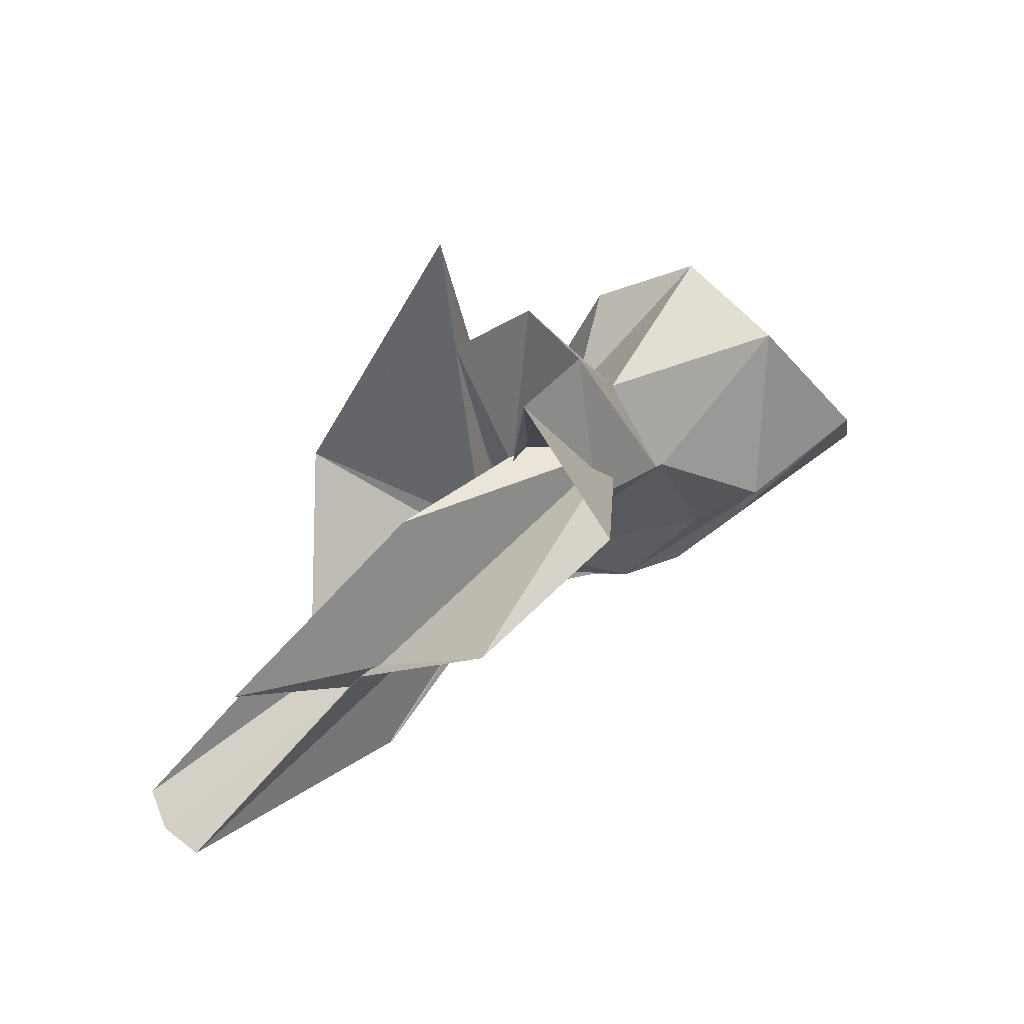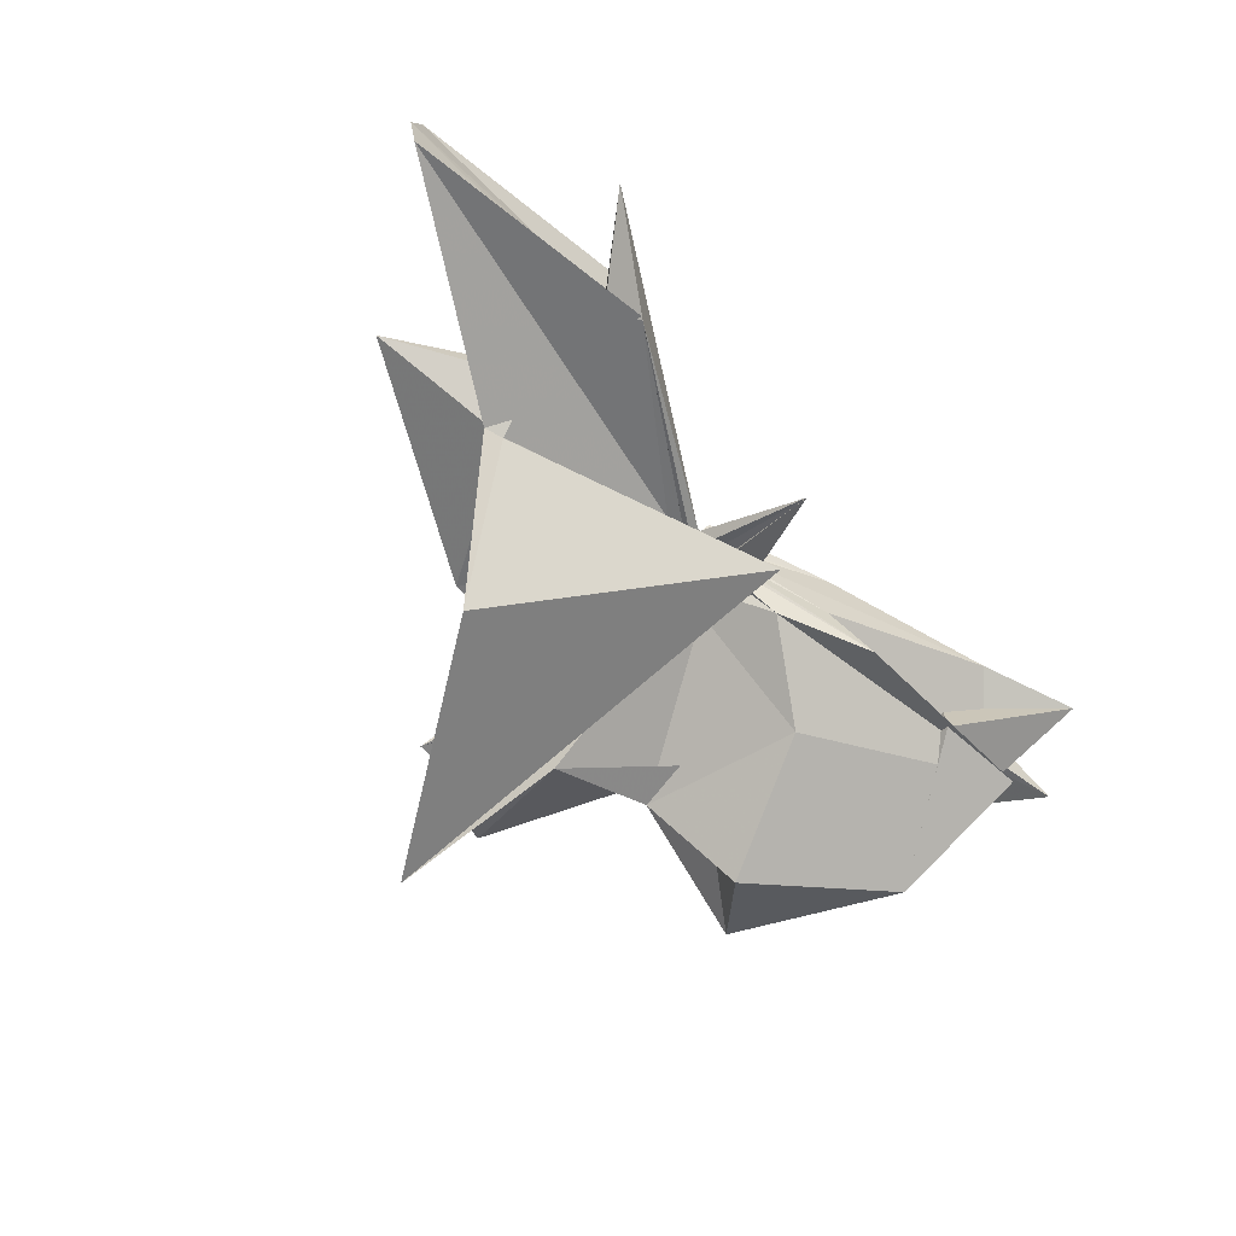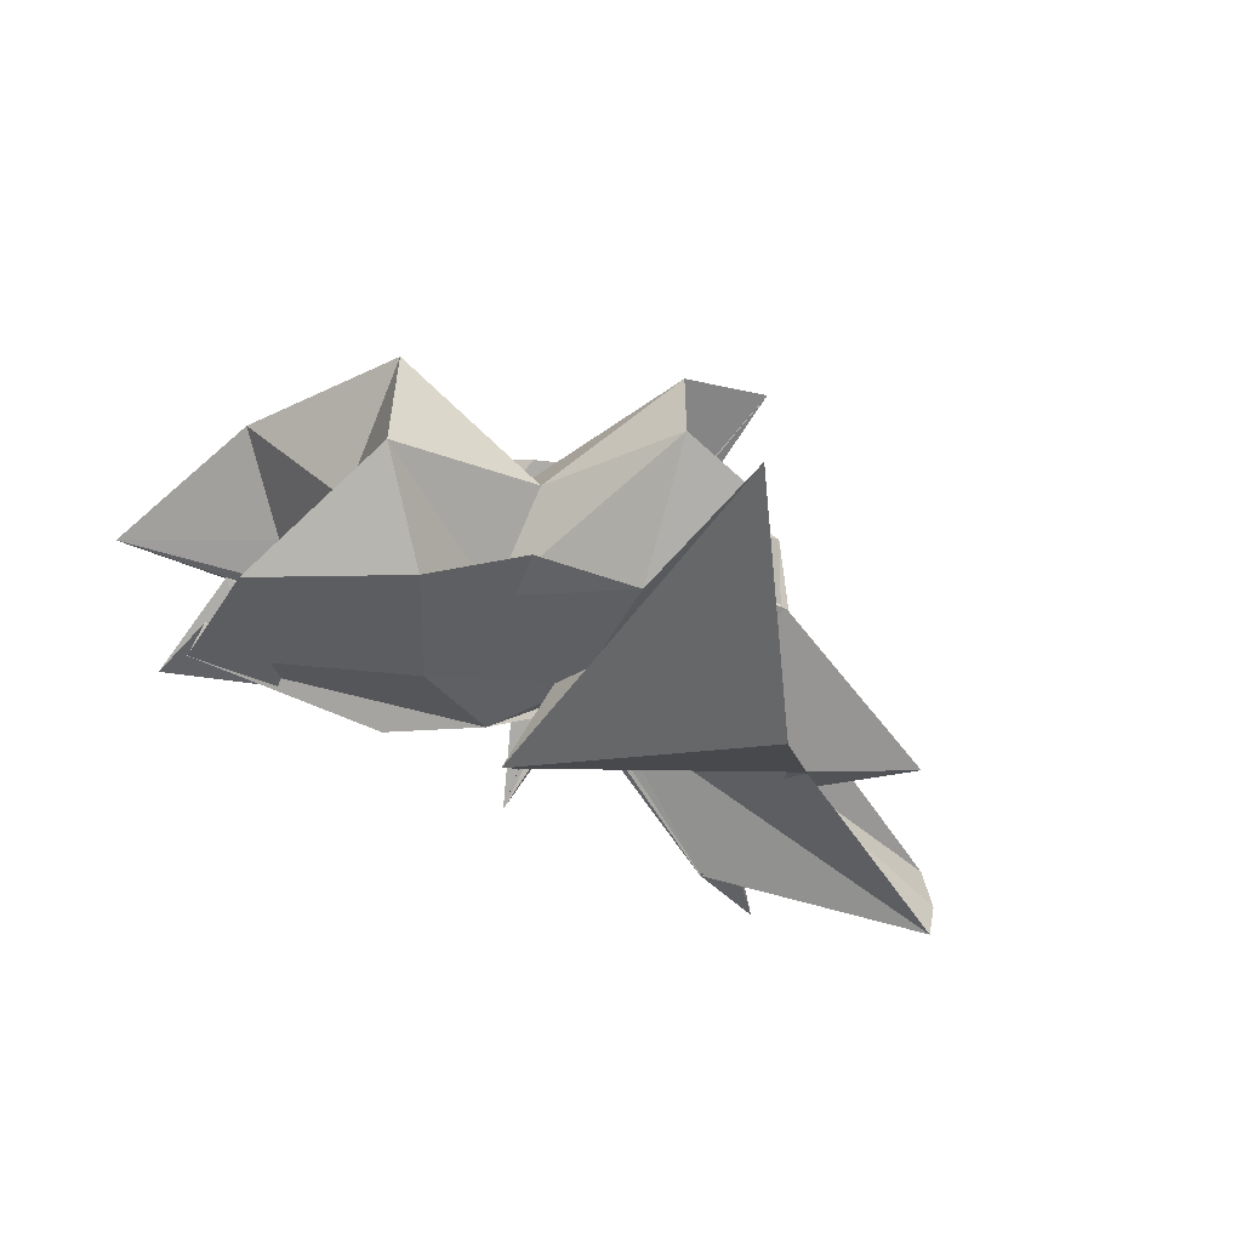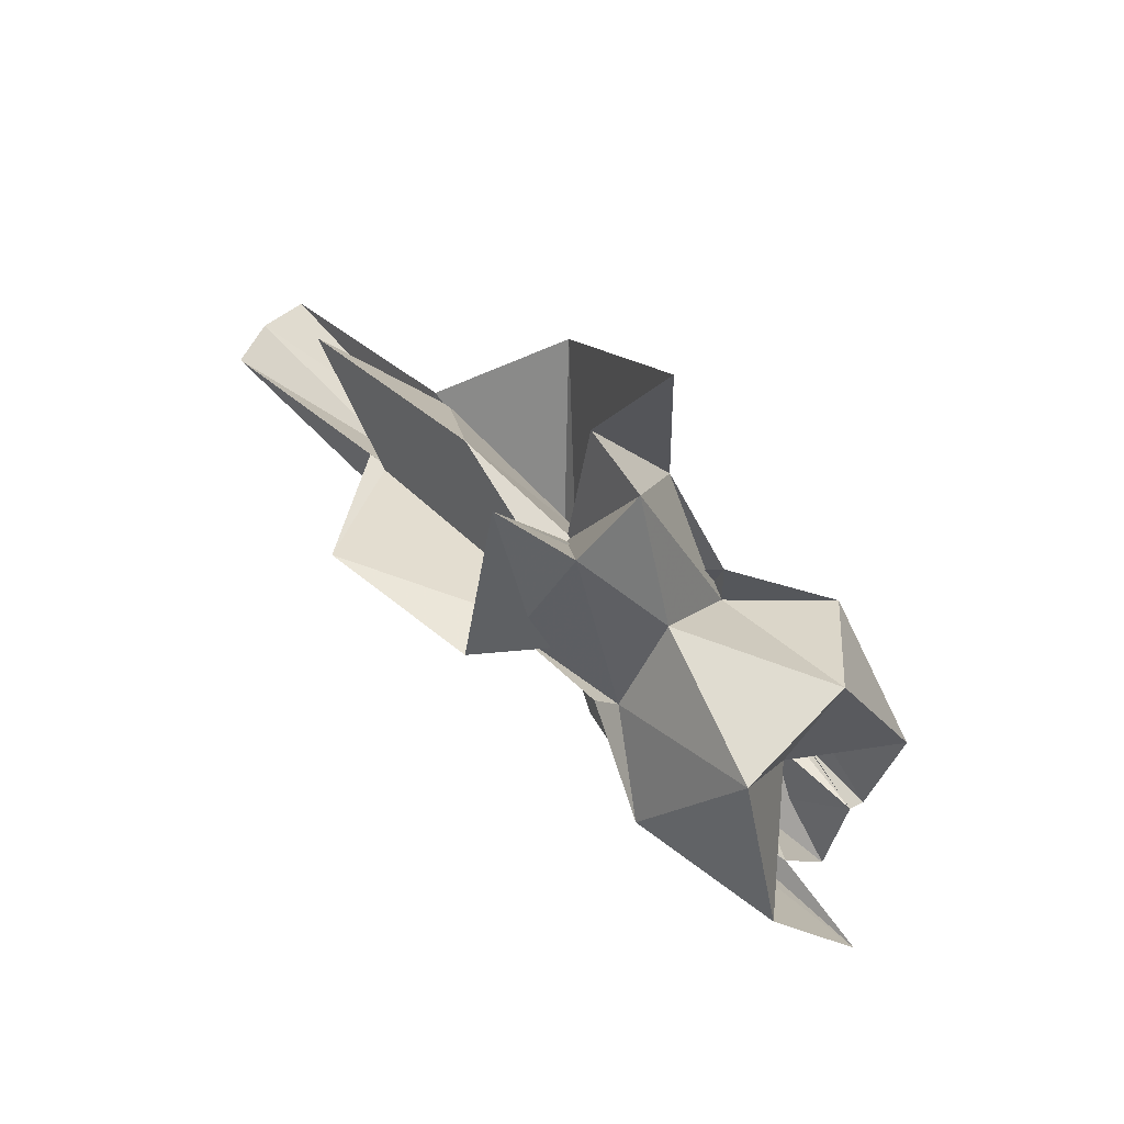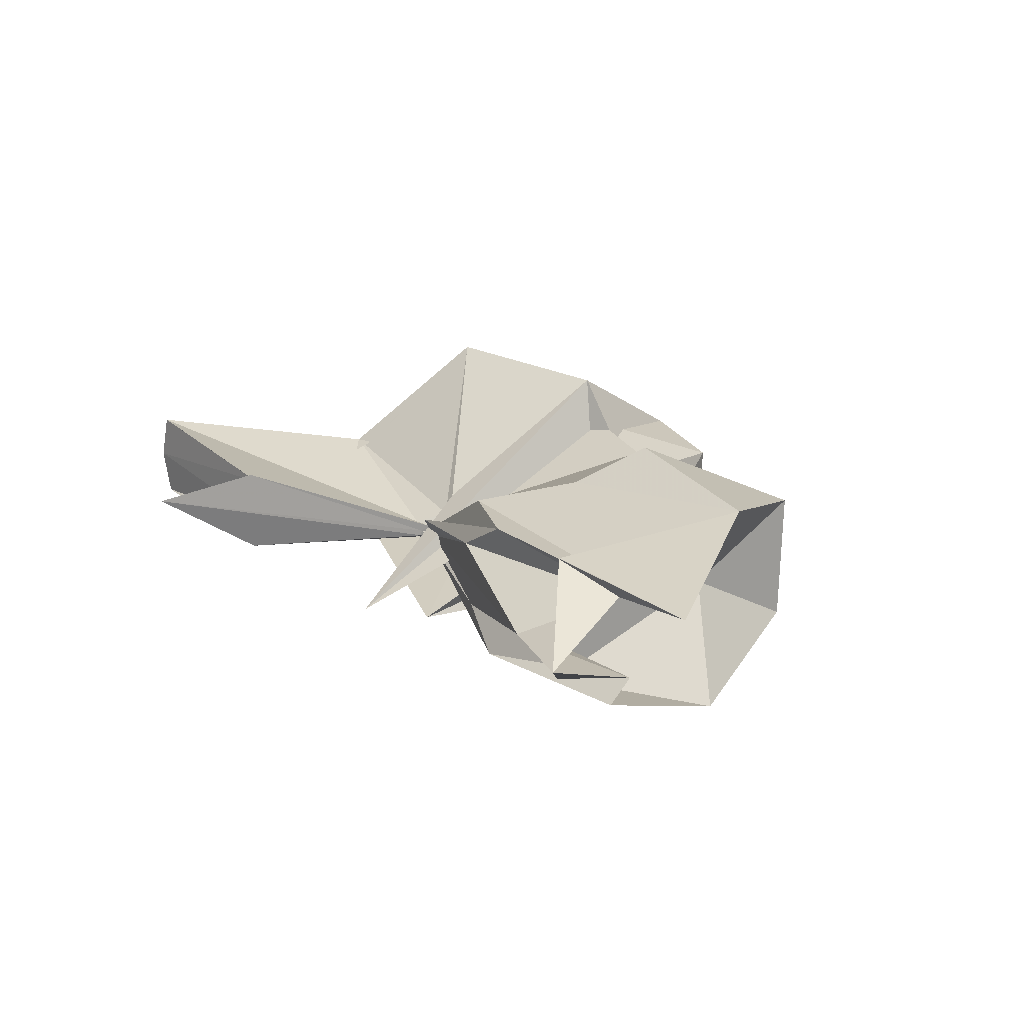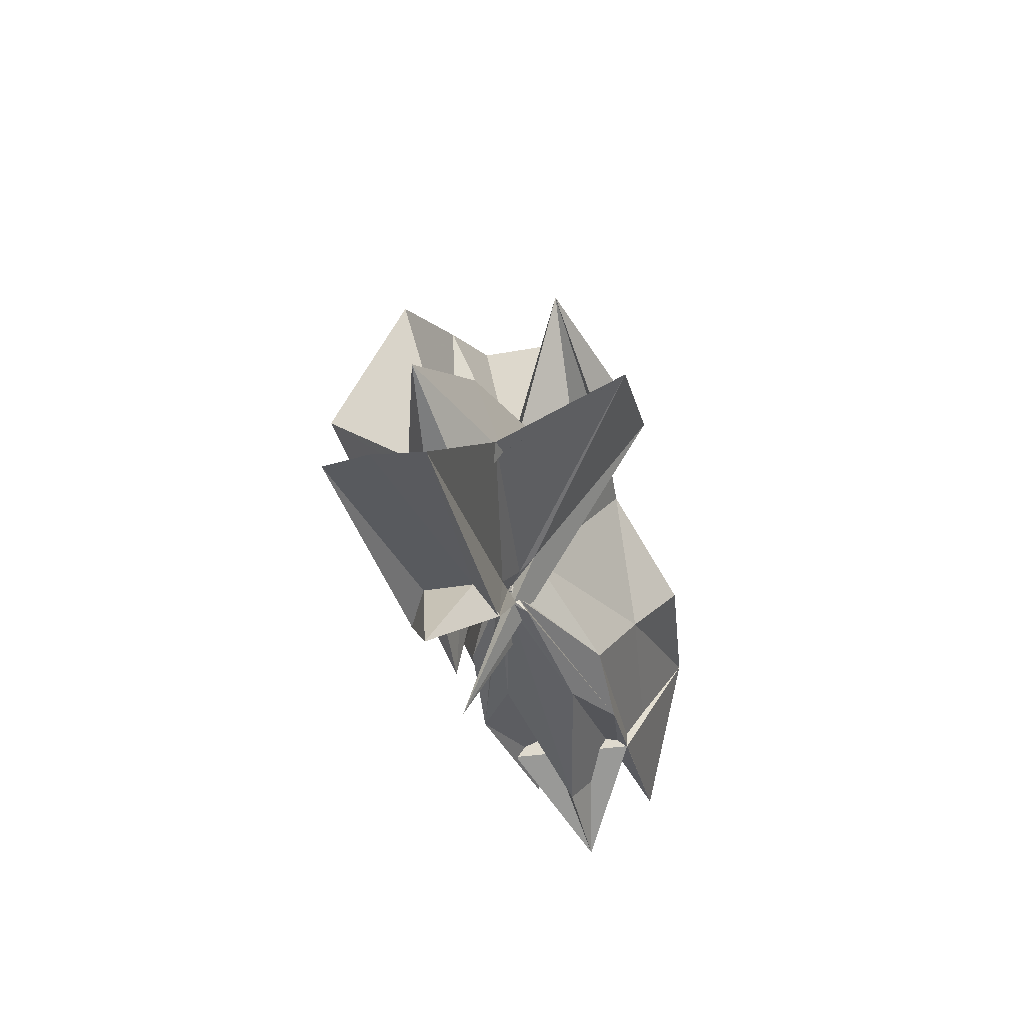
<metadata>
{"format":"obj","ext":"obj","renderer":"f3d","projection":"perspective","resolution":1024,"background":"white","views":[{"elev":53.4,"azim":143.6,"up":"+Z"},{"elev":-69.2,"azim":135.3,"up":"+Y"},{"elev":-51.7,"azim":-25.2,"up":"+Y"},{"elev":75.2,"azim":-135.8,"up":"+Z"},{"elev":19.1,"azim":-127.7,"up":"+Y"},{"elev":-30.4,"azim":104.6,"up":"+Z"}]}
</metadata>
<code>
v -0.3759 -0.00322 0.2398
v -0.3702 -0.003876 0.0418
v -0.01503 -0.003896 0.1174
v -0.1628 0.04577 0.1024
v -0.2175 0.16 0.2112
v -0.3529 0.02942 0.08848
v -0.3978 -0.05999 -0.06442
v -0.5038 0.09002 0.2388
v -0.6054 0.1361 0.1585
v -0.668 0.06236 0.3094
v -0.6682 -0.06802 0.3053
v -0.6031 -0.1436 0.2339
v -0.5061 -0.08443 0.2551
v -0.3918 -0.0362 0.04709
v -0.3579 -0.03605 0.1099
v -0.2269 -0.1606 0.2097
v -0.1593 -0.05153 0.09437
v -0.1409 0.01576 0.04257
v -0.1398 0.04389 0.1002
v -0.3576 0.01199 0.07554
v -0.371 0.000729 0.06805
v -0.3835 0.02363 0.1016
v -0.5594 0.0967 0.1024
v -0.7652 0.1112 0.1437
v -0.6676 -0.002967 0.1836
v -0.7406 -0.1093 0.1372
v -0.5461 -0.1029 0.09622
v -0.3773 -0.02015 0.08936
v -0.371 -0.01078 0.06892
v -0.3579 -0.01868 0.07553
v -0.1405 -0.05042 0.1001
v -0.1441 -0.02235 0.04099
v 0.08421 0.04357 -0.04671
v -0.3329 -4.138e-06 0.05215
v -0.3704 -0.004342 0.06157
v -0.3674 -5.75e-05 0.0598
v -0.4825 0.07046 0.02942
v -0.8416 0.05415 0.002572
v -0.6599 0.06331 -0.001929
v -0.658 -0.0693 -0.001775
v -0.7478 -0.06484 -0.006238
v -0.4581 -0.06689 0.03352
v -0.3666 0.002067 0.06252
v -0.3705 -0.003588 0.06083
v -0.3331 -0.006852 0.05218
v 0.08387 -0.05042 -0.04688
v 0.09525 -0.00375 -0.04884
v -0.1706 0.03932 -0.07579
v -0.375 -0.004978 0.06635
v -0.3688 0.001688 0.05725
v -0.3713 0.006491 0.05244
v -0.5638 0.06859 -0.006044
v -0.7315 0.03961 0.01651
v -0.7588 -0.003485 -0.08907
v -0.743 -0.04465 0.02263
v -0.5491 -0.07736 -0.006552
v -0.372 -0.01661 0.05034
v -0.3696 -0.0009838 0.06438
v -0.3749 -0.002412 0.06507
v -0.1706 -0.04622 -0.07571
v -0.1465 -0.02816 -0.05118
v -0.1468 0.02064 -0.05101
v -0.2375 -0.005671 0.2452
v -0.4686 0.05419 0.2563
v -0.3891 0.1467 0.2592
v -0.4084 0.09865 0.2635
v -0.5177 0.07048 0.1982
v -0.5091 -0.003364 0.275
v -0.5172 -0.07596 0.19
v -0.4081 -0.111 0.2807
v -0.381 -0.1327 0.4625
v -0.4267 -0.07611 -0.001418
v -0.3967 -0.006905 0.2497
v -0.3443 0.05828 0.4177
v -0.428 0.03794 0.4128
v -0.4268 -0.04483 0.4112
v -0.3484 -0.06321 0.39
v -0.1734 0.04057 -0.0737
v -0.3682 0.005813 0.04484
v -0.3729 0.01738 0.03402
v -0.5033 0.03476 -0.003407
v -0.6626 -0.00372 -0.0573
v -0.5015 -0.03838 0.005116
v -0.3702 -0.01307 0.04622
v -0.371 -0.006973 0.05582
v -0.1736 -0.04793 -0.07378
v -0.07648 -0.003862 -0.1426
v -0.3602 -0.0008236 0.0394
v -0.3701 0.0002154 0.0458
v -0.3744 -0.003848 0.04638
v -0.3704 -0.008792 0.04293
v -0.36 -0.006453 0.03861
f 3 18 4
f 4 18 19
f 4 19 5
f 5 19 20
f 5 20 6
f 6 20 21
f 6 21 7
f 7 21 22
f 7 22 8
f 8 22 23
f 8 23 9
f 9 23 24
f 9 24 10
f 10 24 25
f 10 25 11
f 11 25 26
f 11 26 12
f 12 26 27
f 12 27 13
f 13 27 28
f 13 28 14
f 14 28 29
f 14 29 15
f 15 29 30
f 15 30 16
f 16 30 31
f 16 31 17
f 17 31 32
f 17 32 3
f 3 32 18
f 18 33 19
f 19 33 34
f 19 34 20
f 20 34 35
f 20 35 21
f 21 35 36
f 21 36 22
f 22 36 37
f 22 37 23
f 23 37 38
f 23 38 24
f 24 38 39
f 24 39 25
f 25 39 40
f 25 40 26
f 26 40 41
f 26 41 27
f 27 41 42
f 27 42 28
f 28 42 43
f 28 43 29
f 29 43 44
f 29 44 30
f 30 44 45
f 30 45 31
f 31 45 46
f 31 46 32
f 32 46 47
f 32 47 18
f 18 47 33
f 33 48 34
f 34 48 49
f 34 49 35
f 35 49 50
f 35 50 36
f 36 50 51
f 36 51 37
f 37 51 52
f 37 52 38
f 38 52 53
f 38 53 39
f 39 53 54
f 39 54 40
f 40 54 55
f 40 55 41
f 41 55 56
f 41 56 42
f 42 56 57
f 42 57 43
f 43 57 58
f 43 58 44
f 44 58 59
f 44 59 45
f 45 59 60
f 45 60 46
f 46 60 61
f 46 61 47
f 47 61 62
f 47 62 33
f 33 62 48
f 63 64 73
f 64 74 73
f 64 65 74
f 65 66 74
f 66 75 74
f 66 67 75
f 67 68 75
f 68 76 75
f 68 69 76
f 69 70 76
f 70 77 76
f 70 71 77
f 71 72 77
f 72 73 77
f 72 63 73
f 78 88 79
f 79 88 89
f 79 89 80
f 80 89 81
f 81 89 90
f 81 90 82
f 82 90 83
f 83 90 91
f 83 91 84
f 84 91 85
f 85 91 92
f 85 92 86
f 86 92 87
f 87 92 88
f 87 88 78
f 3 4 63
f 63 4 64
f 4 5 64
f 64 5 65
f 5 6 65
f 6 7 65
f 65 7 66
f 7 8 66
f 66 8 67
f 8 9 67
f 9 10 67
f 67 10 68
f 10 11 68
f 68 11 69
f 11 12 69
f 12 13 69
f 69 13 70
f 13 14 70
f 70 14 71
f 14 15 71
f 15 16 71
f 71 16 72
f 16 17 72
f 72 17 63
f 17 3 63
f 48 78 49
f 49 78 79
f 49 79 50
f 50 79 80
f 50 80 51
f 51 80 52
f 52 80 81
f 52 81 53
f 53 81 82
f 53 82 54
f 54 82 55
f 55 82 83
f 55 83 56
f 56 83 84
f 56 84 57
f 57 84 58
f 58 84 85
f 58 85 59
f 59 85 86
f 59 86 60
f 60 86 61
f 61 86 87
f 61 87 62
f 62 87 78
f 62 78 48
f 73 74 1
f 74 75 1
f 75 76 1
f 76 77 1
f 77 73 1
f 89 88 2
f 90 89 2
f 91 90 2
f 92 91 2
f 88 92 2

</code>
